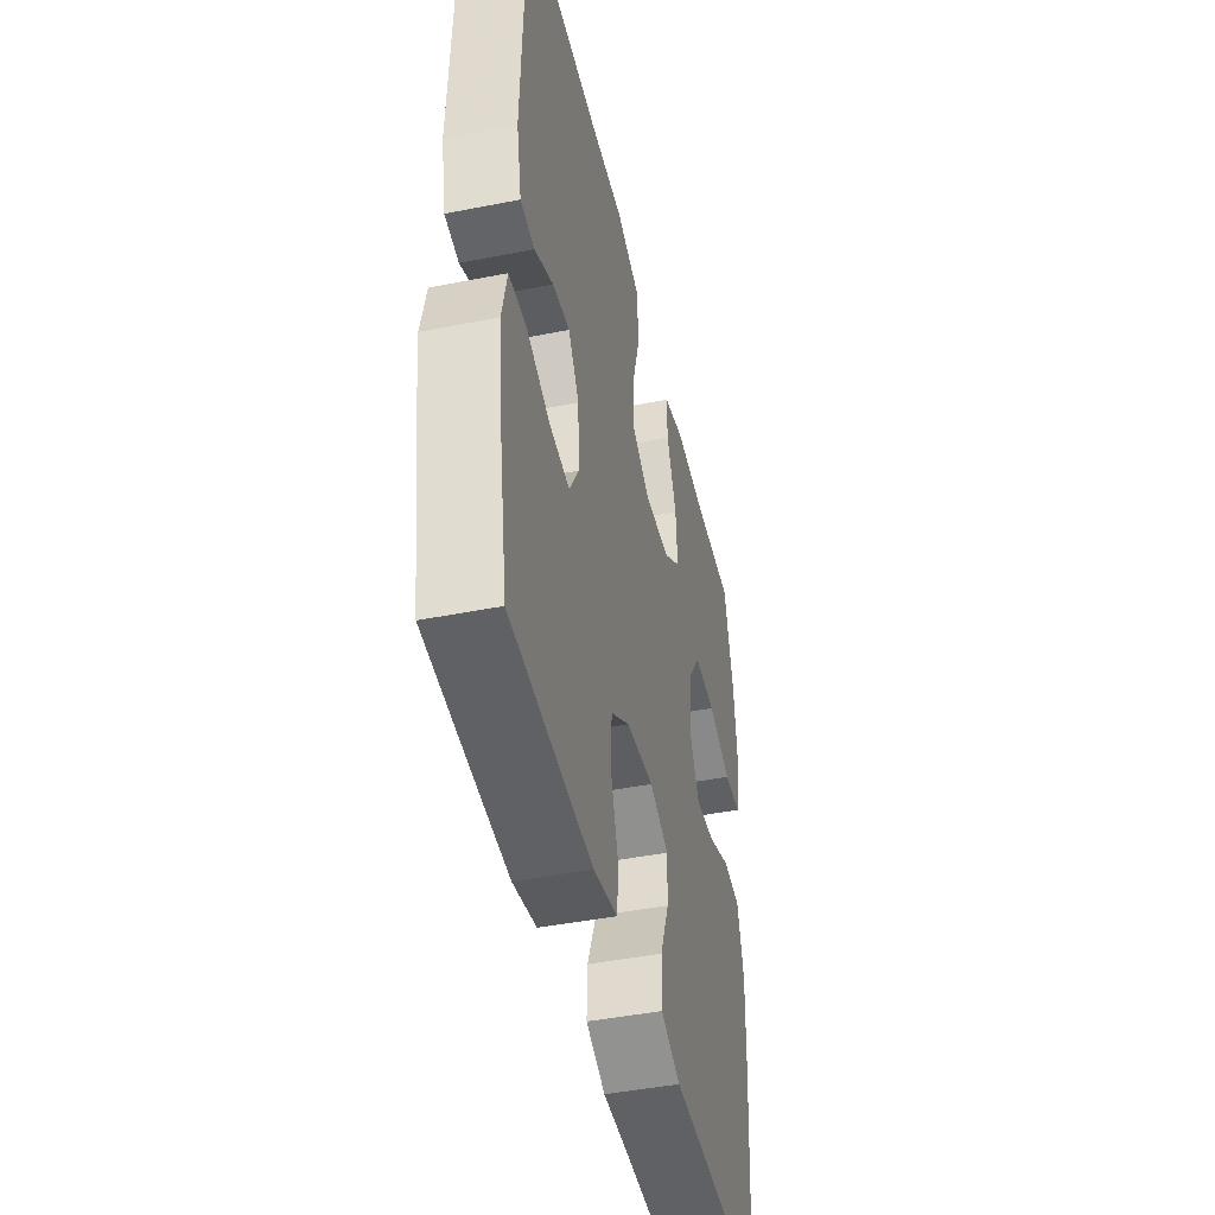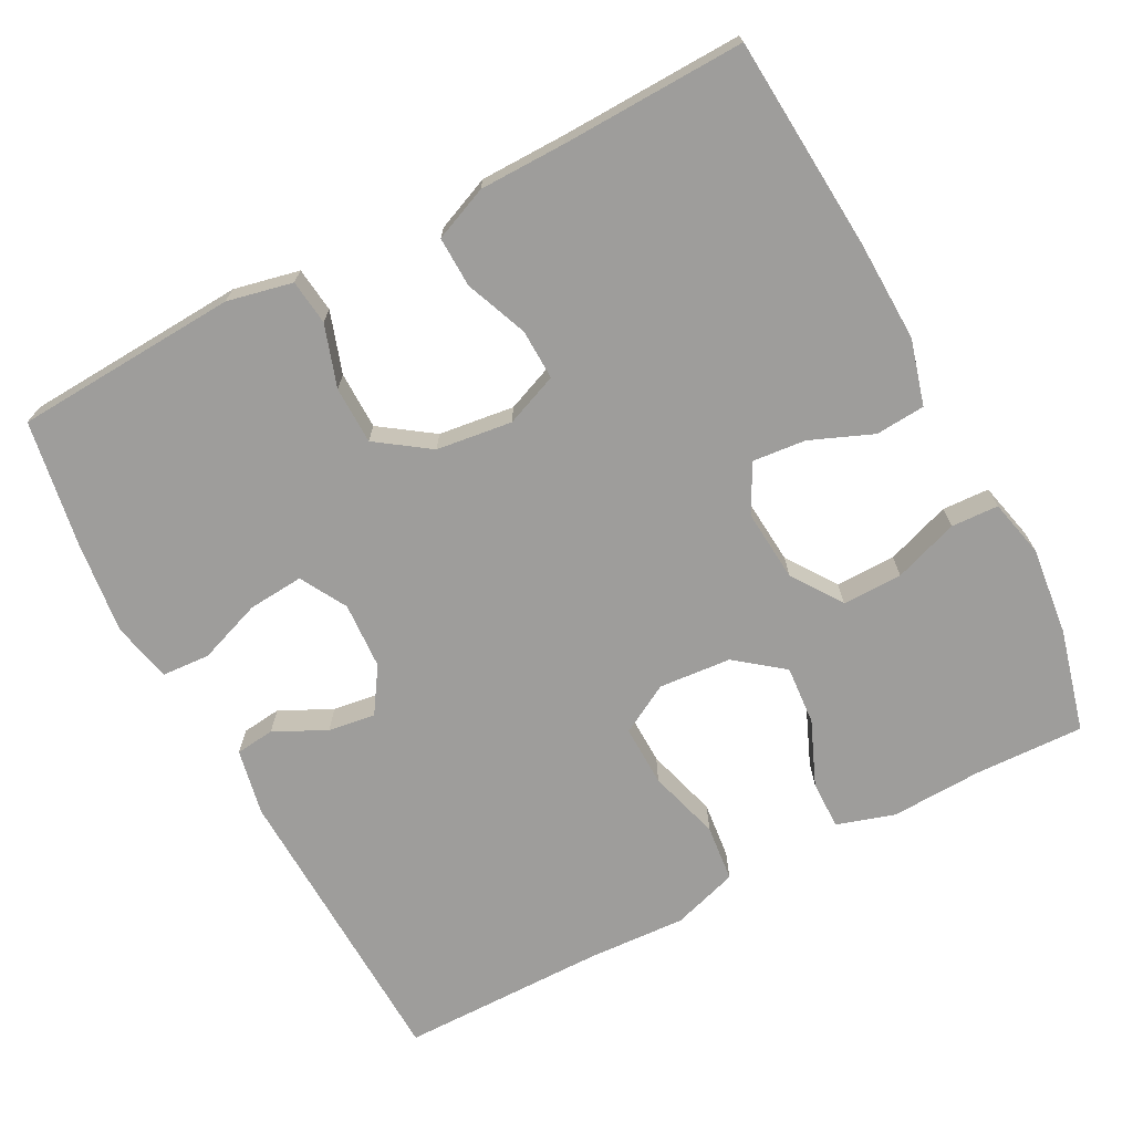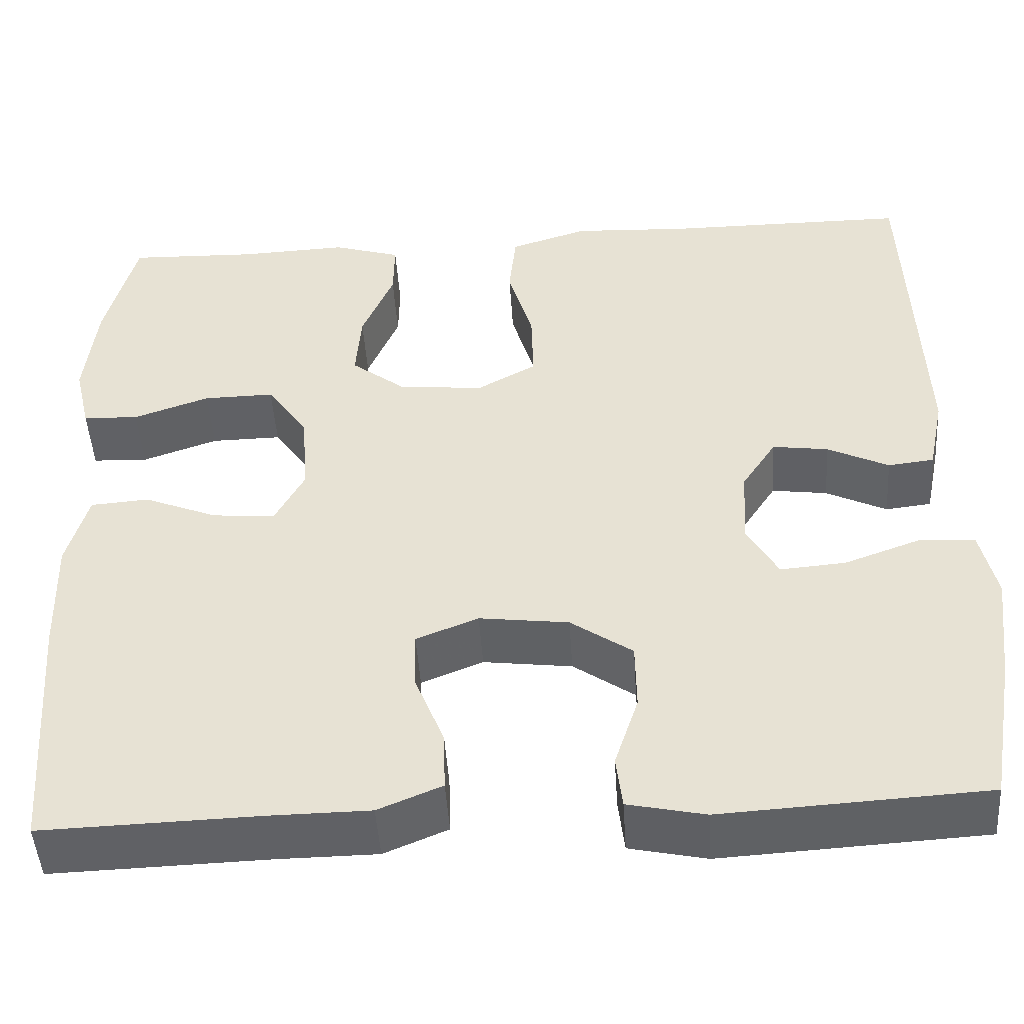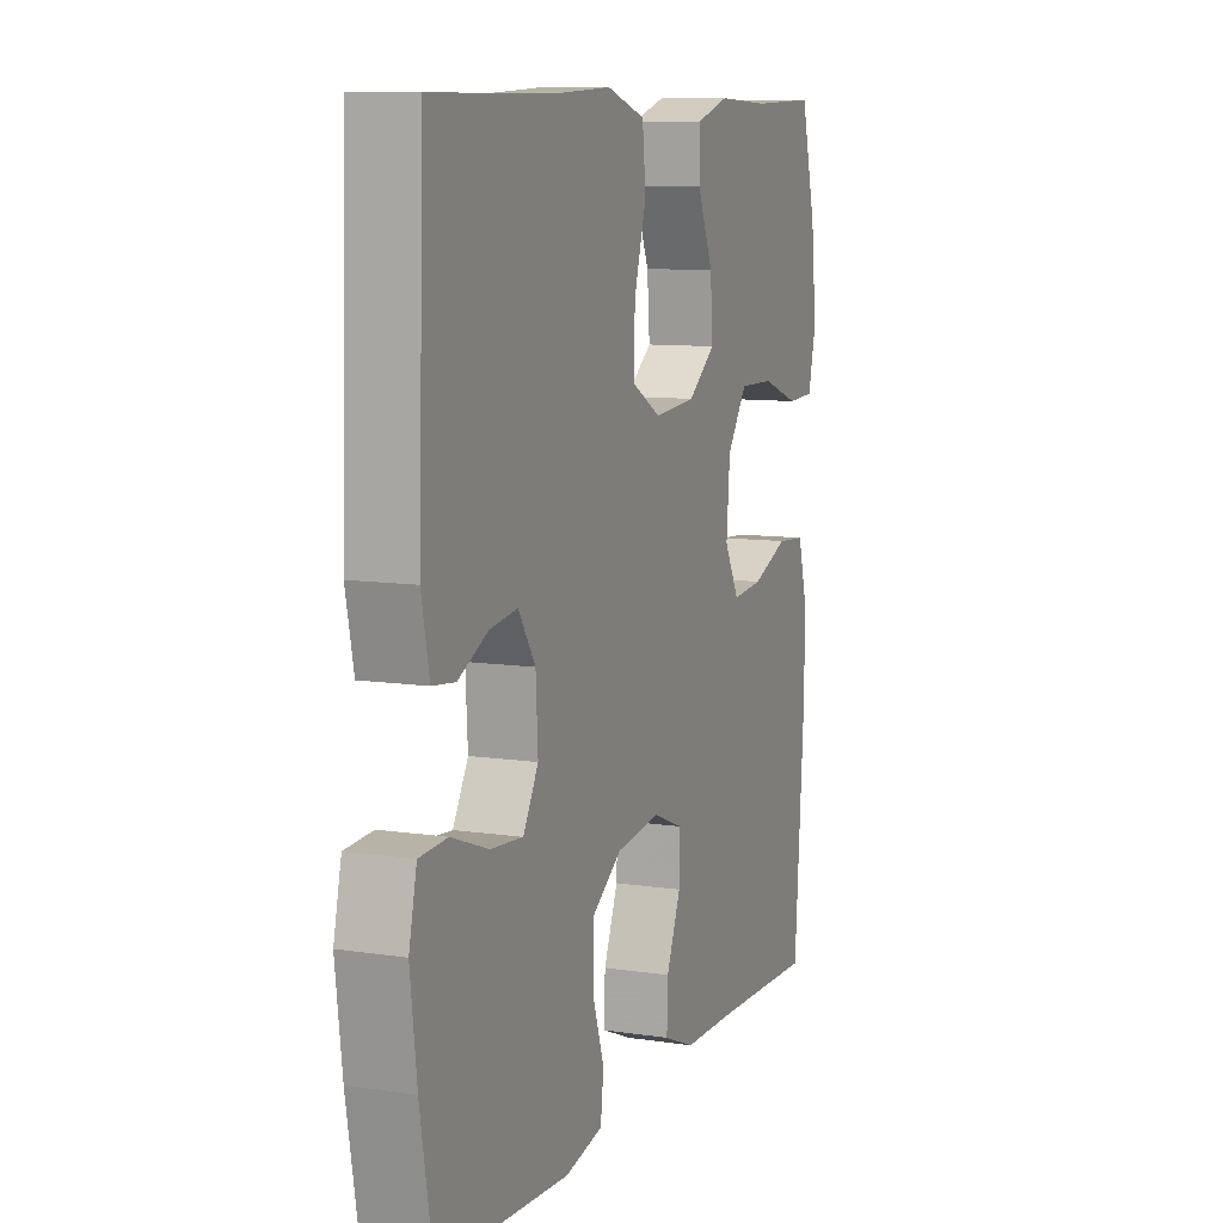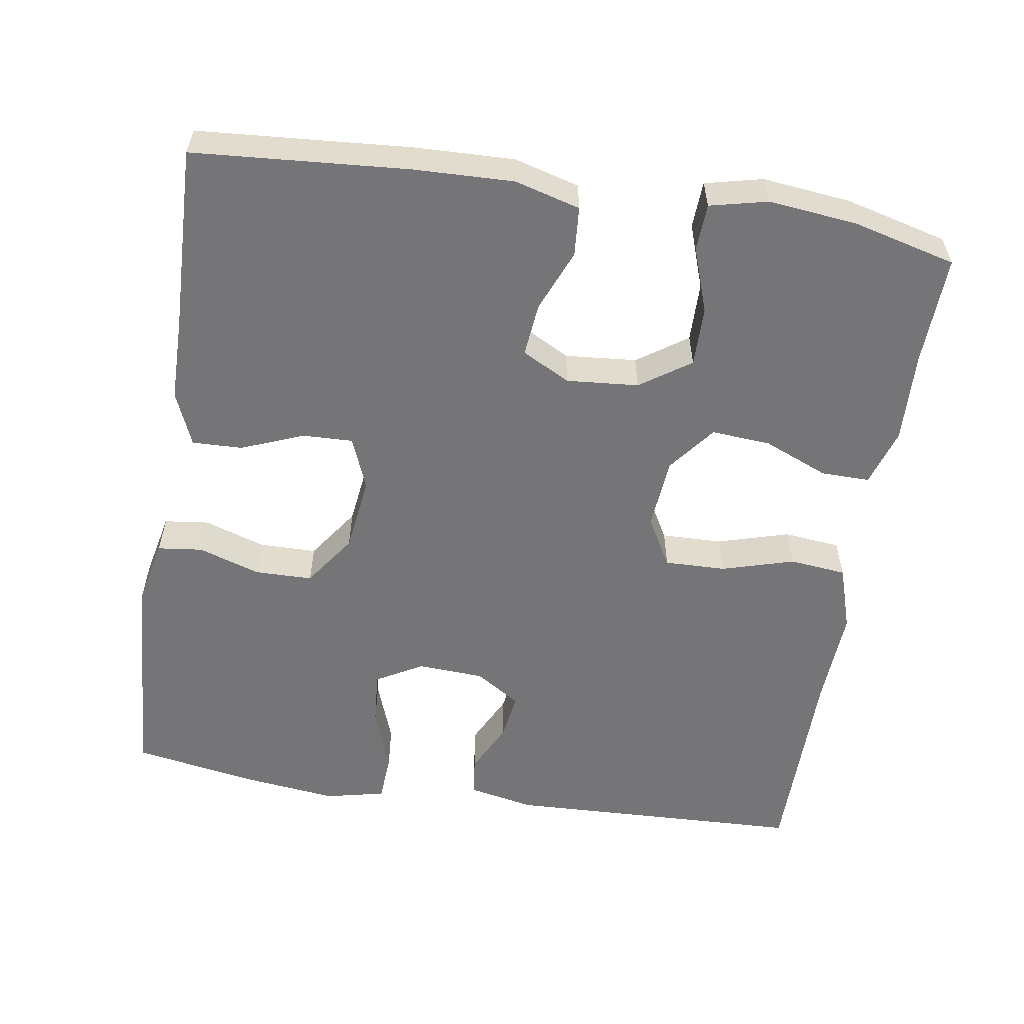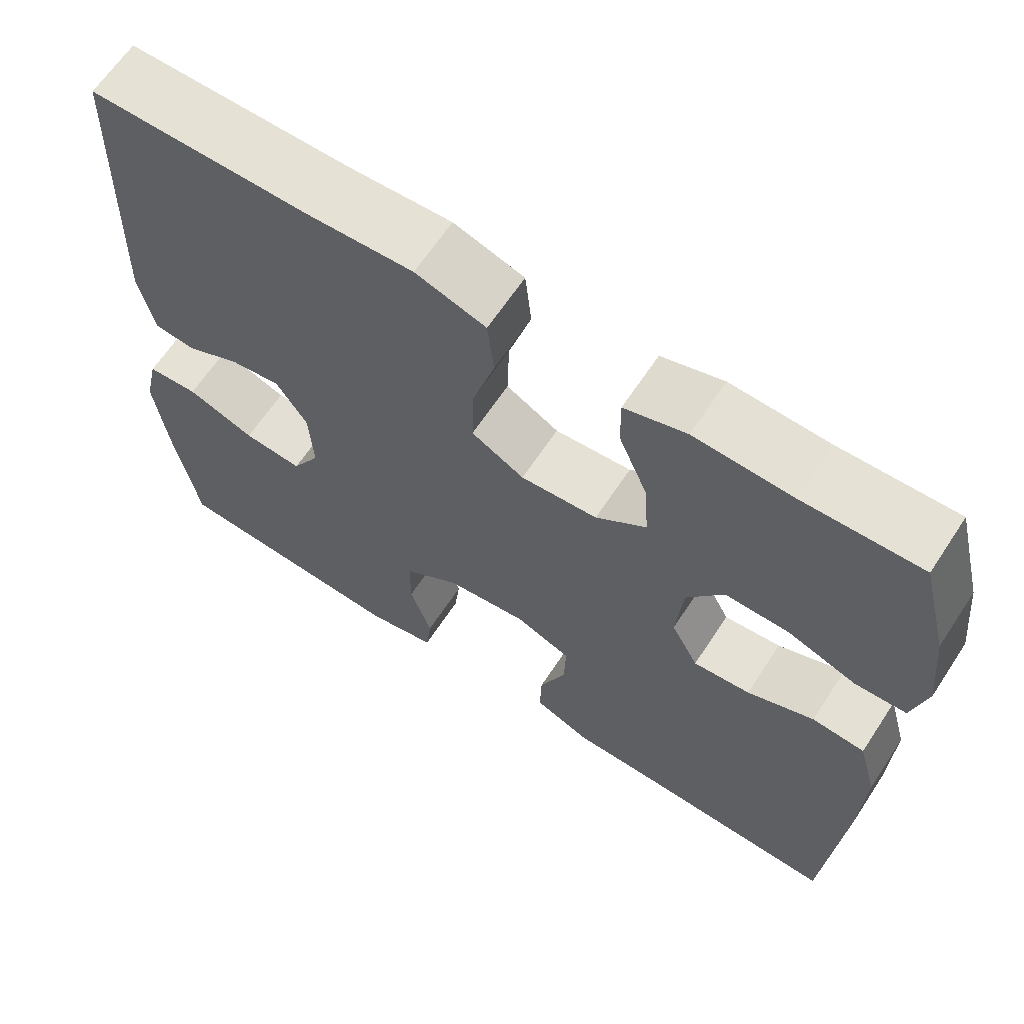
<metadata>
{"format":"obj","ext":"obj","renderer":"f3d","projection":"perspective","resolution":1024,"background":"white","views":[{"elev":-45.0,"azim":102.9,"up":"+Z"},{"elev":-70.4,"azim":-152.2,"up":"+Y"},{"elev":-47.8,"azim":3.7,"up":"+Z"},{"elev":9.6,"azim":111.6,"up":"+Z"},{"elev":-56.6,"azim":-98.9,"up":"+Y"},{"elev":64.6,"azim":-146.6,"up":"+Z"}]}
</metadata>
<code>
v -0.5 0.07 0.5
v -0.353 0.07 0.495
v -0.232 0.07 0.5
v -0.155 0.07 0.476
v -0.156 0.07 0.411
v -0.192 0.07 0.325
v -0.198 0.07 0.246
v -0.135 0.07 0.197
v -0.039 0.07 0.189
v 0.027 0.07 0.226
v 0.025 0.07 0.308
v -0.003 0.07 0.404
v 0.005 0.07 0.48
v 0.093 0.07 0.508
v 0.224 0.07 0.501
v 0.5 0.07 0.5
v 0.514 0.07 0.101
v 0.496 0.07 0.013
v 0.444 0.07 0.007
v 0.375 0.07 0.041
v 0.312 0.07 0.05
v 0.273 0.07 -0.01
v 0.268 0.07 -0.099
v 0.303 0.07 -0.161
v 0.377 0.07 -0.155
v 0.462 0.07 -0.124
v 0.526 0.07 -0.128
v 0.544 0.07 -0.208
v 0.529 0.07 -0.332
v 0.5 0.07 -0.5
v 0.202 0.07 -0.517
v 0.115 0.07 -0.498
v 0.108 0.07 -0.438
v 0.135 0.07 -0.356
v 0.134 0.07 -0.279
v 0.064 0.07 -0.23
v -0.037 0.07 -0.217
v -0.107 0.07 -0.245
v -0.105 0.07 -0.312
v -0.072 0.07 -0.395
v -0.07 0.07 -0.462
v -0.142 0.07 -0.492
v -0.257 0.07 -0.493
v -0.5 0.07 -0.5
v -0.521 0.07 -0.215
v -0.525 0.07 -0.082
v -0.501 0.07 0.005
v -0.435 0.07 0.01
v -0.352 0.07 -0.024
v -0.281 0.07 -0.031
v -0.247 0.07 0.033
v -0.255 0.07 0.129
v -0.301 0.07 0.196
v -0.381 0.07 0.195
v -0.467 0.07 0.165
v -0.53 0.07 0.168
v -0.548 0.07 0.245
v -0.535 0.07 0.363
v -0.5 0 0.5
v -0.353 0 0.495
v -0.232 0 0.5
v -0.155 0 0.476
v -0.156 0 0.411
v -0.192 0 0.325
v -0.198 0 0.246
v -0.135 0 0.197
v -0.039 0 0.189
v 0.027 0 0.226
v 0.025 0 0.308
v -0.003 0 0.404
v 0.005 0 0.48
v 0.093 0 0.508
v 0.224 0 0.501
v 0.5 0 0.5
v 0.514 0 0.101
v 0.496 0 0.013
v 0.444 0 0.007
v 0.375 0 0.041
v 0.312 0 0.05
v 0.273 0 -0.01
v 0.268 0 -0.099
v 0.303 0 -0.161
v 0.377 0 -0.155
v 0.462 0 -0.124
v 0.526 0 -0.128
v 0.544 0 -0.208
v 0.529 0 -0.332
v 0.5 0 -0.5
v 0.202 0 -0.517
v 0.115 0 -0.498
v 0.108 0 -0.438
v 0.135 0 -0.356
v 0.134 0 -0.279
v 0.064 0 -0.23
v -0.037 0 -0.217
v -0.107 0 -0.245
v -0.105 0 -0.312
v -0.072 0 -0.395
v -0.07 0 -0.462
v -0.142 0 -0.492
v -0.257 0 -0.493
v -0.5 0 -0.5
v -0.521 0 -0.215
v -0.525 0 -0.082
v -0.501 0 0.005
v -0.435 0 0.01
v -0.352 0 -0.024
v -0.281 0 -0.031
v -0.247 0 0.033
v -0.255 0 0.129
v -0.301 0 0.196
v -0.381 0 0.195
v -0.467 0 0.165
v -0.53 0 0.168
v -0.548 0 0.245
v -0.535 0 0.363
f 57 58 1 2
f 54 55 56 57
f 53 54 57 2
f 52 53 2 3
f 51 52 3
f 46 47 48 49
f 46 49 50
f 43 44 45 46
f 43 46 50
f 42 43 50 51
f 39 40 41 42
f 38 39 42 51
f 31 32 33 34
f 31 34 35
f 30 31 35
f 29 30 35 36
f 25 26 27 28
f 24 25 28 29
f 17 18 19 20
f 15 16 17 20
f 15 20 21
f 14 15 21 22
f 11 12 13 14
f 10 11 14 22
f 3 4 5 6
f 3 6 7
f 51 3 7
f 37 38 51 7
f 36 37 7 8
f 24 29 36
f 23 24 36 8
f 9 10 22 23
f 8 9 23
f 60 59 116 115
f 115 114 113 112
f 60 115 112 111
f 61 60 111 110
f 61 110 109
f 107 106 105 104
f 108 107 104
f 104 103 102 101
f 108 104 101
f 109 108 101 100
f 100 99 98 97
f 109 100 97 96
f 92 91 90 89
f 93 92 89
f 93 89 88
f 94 93 88 87
f 86 85 84 83
f 87 86 83 82
f 78 77 76 75
f 78 75 74 73
f 79 78 73
f 80 79 73 72
f 72 71 70 69
f 80 72 69 68
f 64 63 62 61
f 65 64 61
f 65 61 109
f 65 109 96 95
f 66 65 95 94
f 94 87 82
f 66 94 82 81
f 81 80 68 67
f 81 67 66
f 1 59 60 2
f 2 60 61 3
f 3 61 62 4
f 4 62 63 5
f 5 63 64 6
f 6 64 65 7
f 7 65 66 8
f 8 66 67 9
f 9 67 68 10
f 10 68 69 11
f 11 69 70 12
f 12 70 71 13
f 13 71 72 14
f 14 72 73 15
f 15 73 74 16
f 16 74 75 17
f 17 75 76 18
f 18 76 77 19
f 19 77 78 20
f 20 78 79 21
f 21 79 80 22
f 22 80 81 23
f 23 81 82 24
f 24 82 83 25
f 25 83 84 26
f 26 84 85 27
f 27 85 86 28
f 28 86 87 29
f 29 87 88 30
f 30 88 89 31
f 31 89 90 32
f 32 90 91 33
f 33 91 92 34
f 34 92 93 35
f 35 93 94 36
f 36 94 95 37
f 37 95 96 38
f 38 96 97 39
f 39 97 98 40
f 40 98 99 41
f 41 99 100 42
f 42 100 101 43
f 43 101 102 44
f 44 102 103 45
f 45 103 104 46
f 46 104 105 47
f 47 105 106 48
f 48 106 107 49
f 49 107 108 50
f 50 108 109 51
f 51 109 110 52
f 52 110 111 53
f 53 111 112 54
f 54 112 113 55
f 55 113 114 56
f 56 114 115 57
f 57 115 116 58
f 58 116 59 1

</code>
